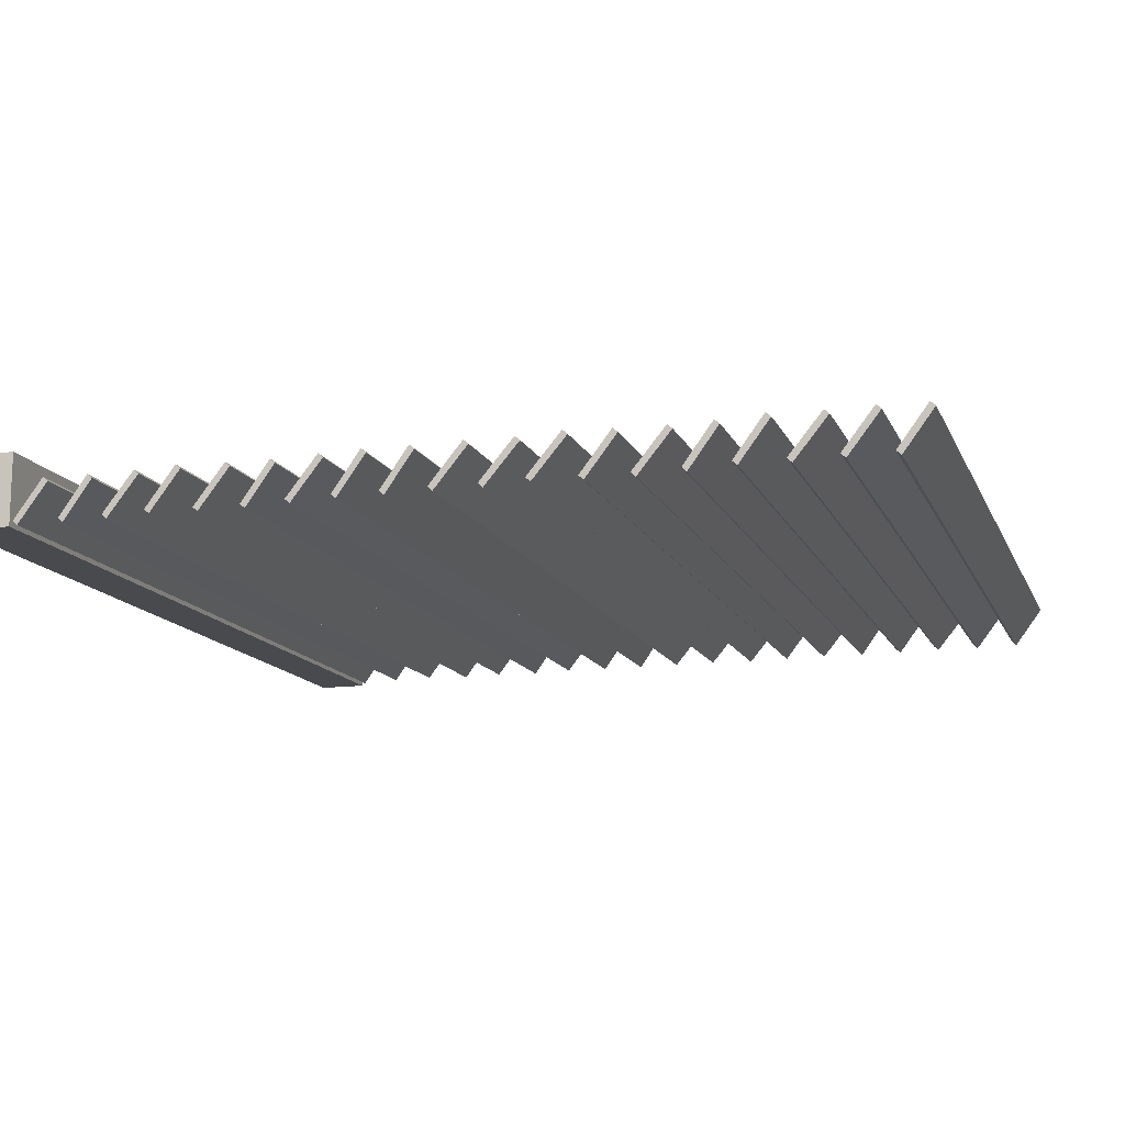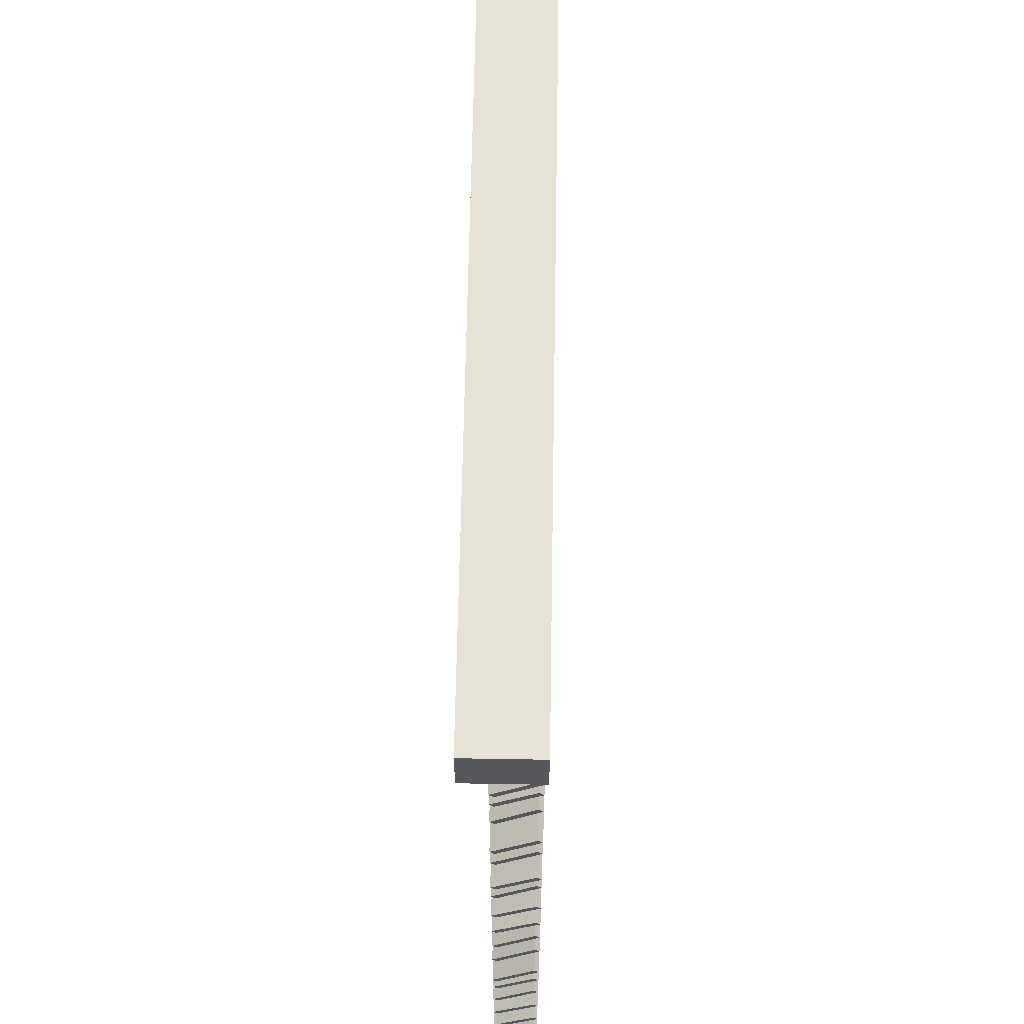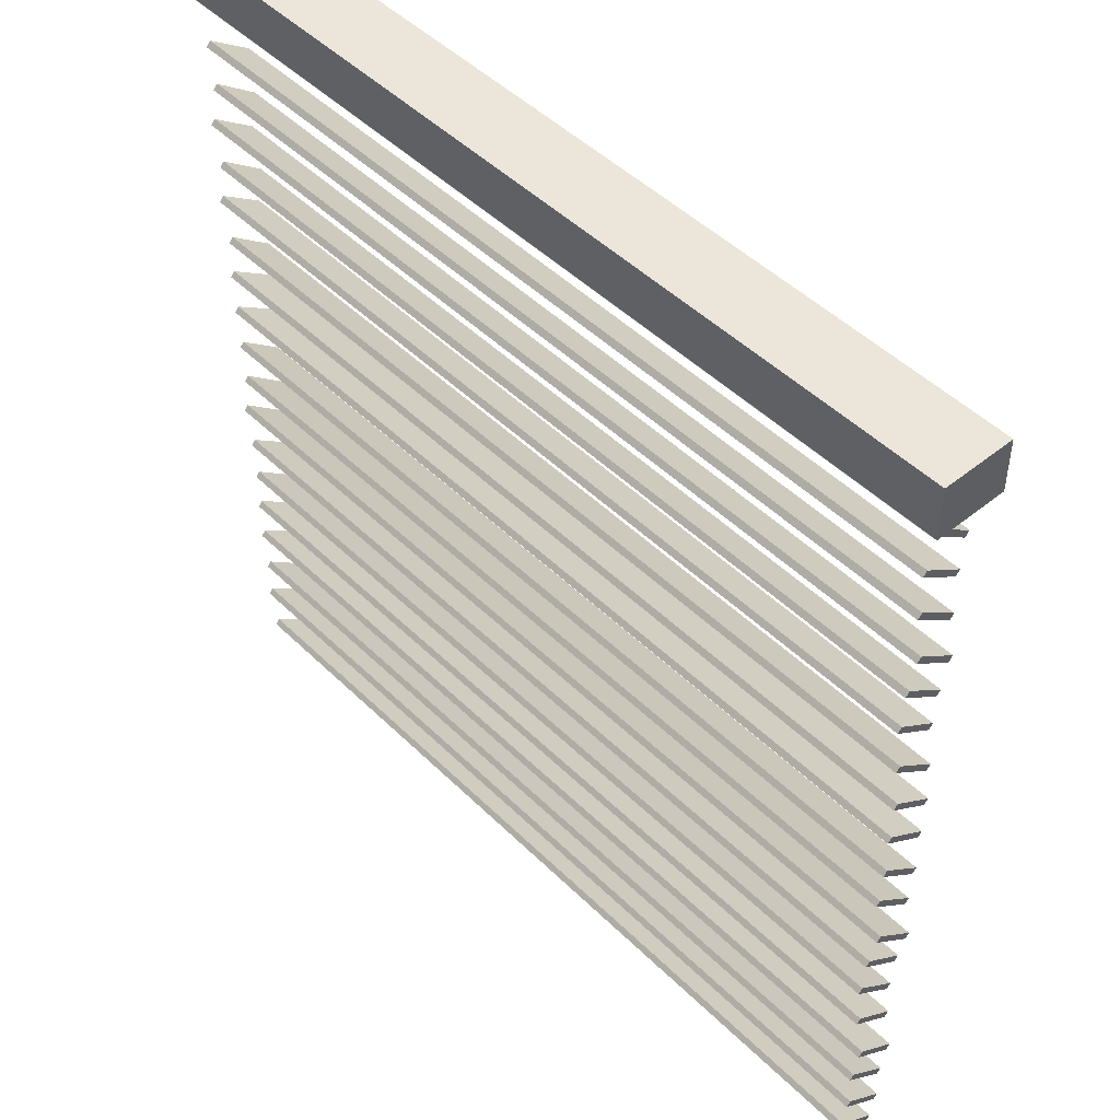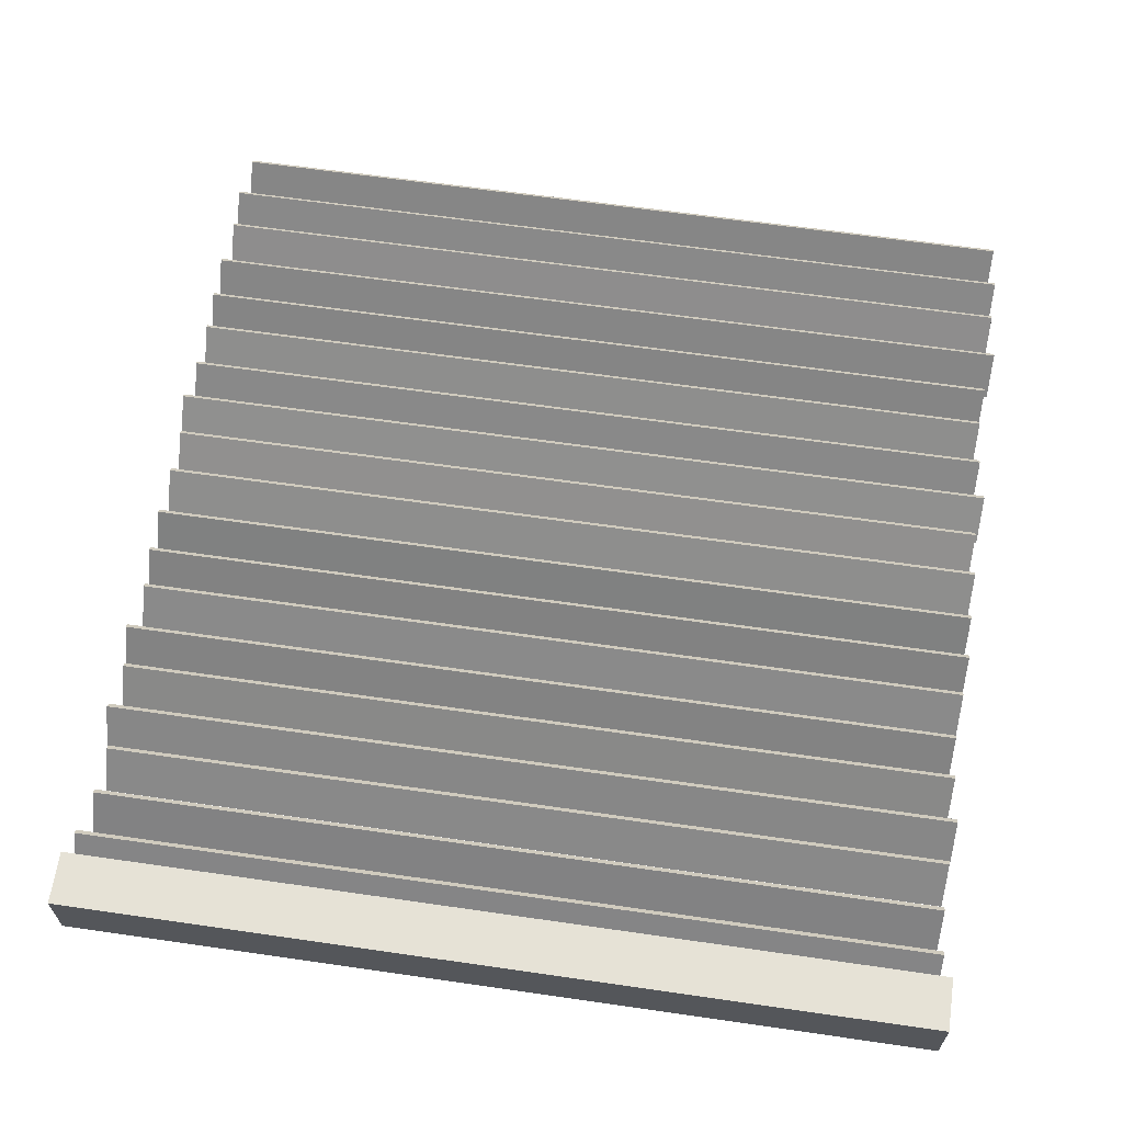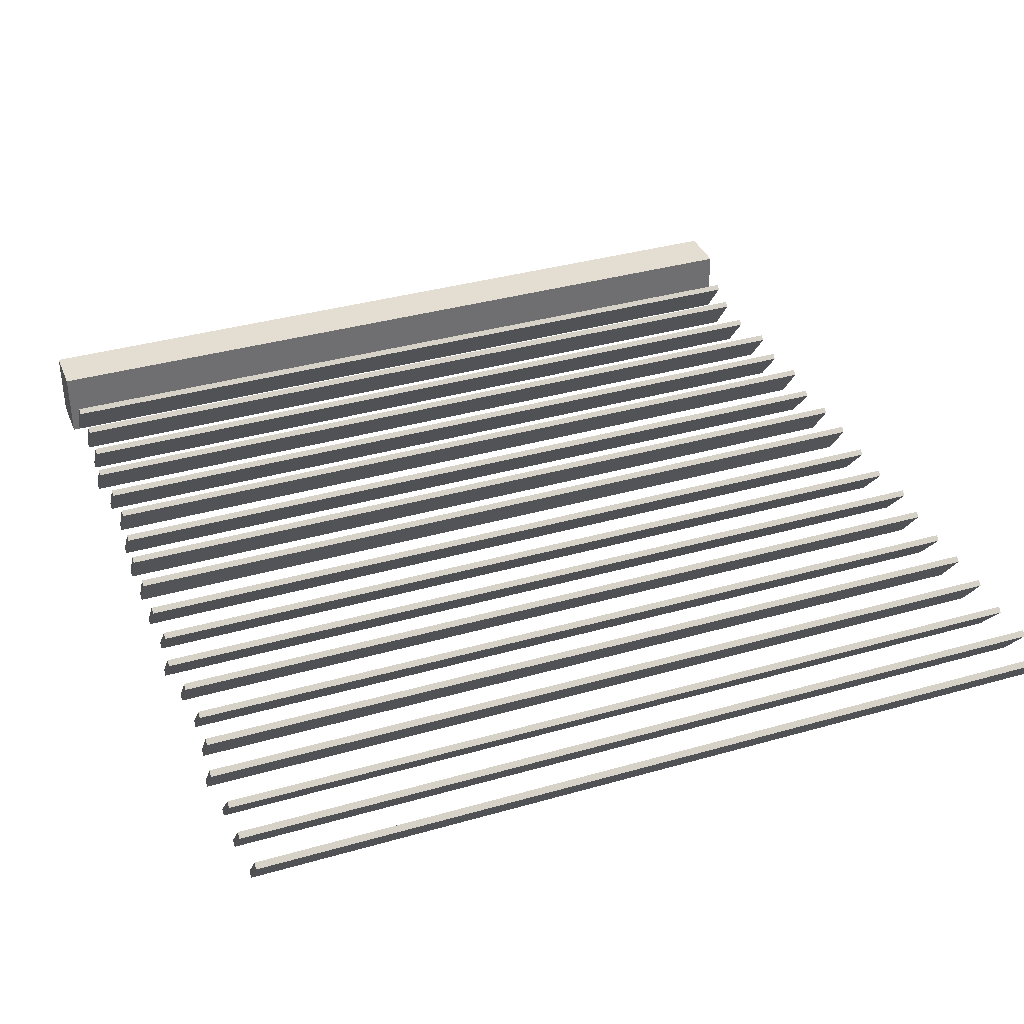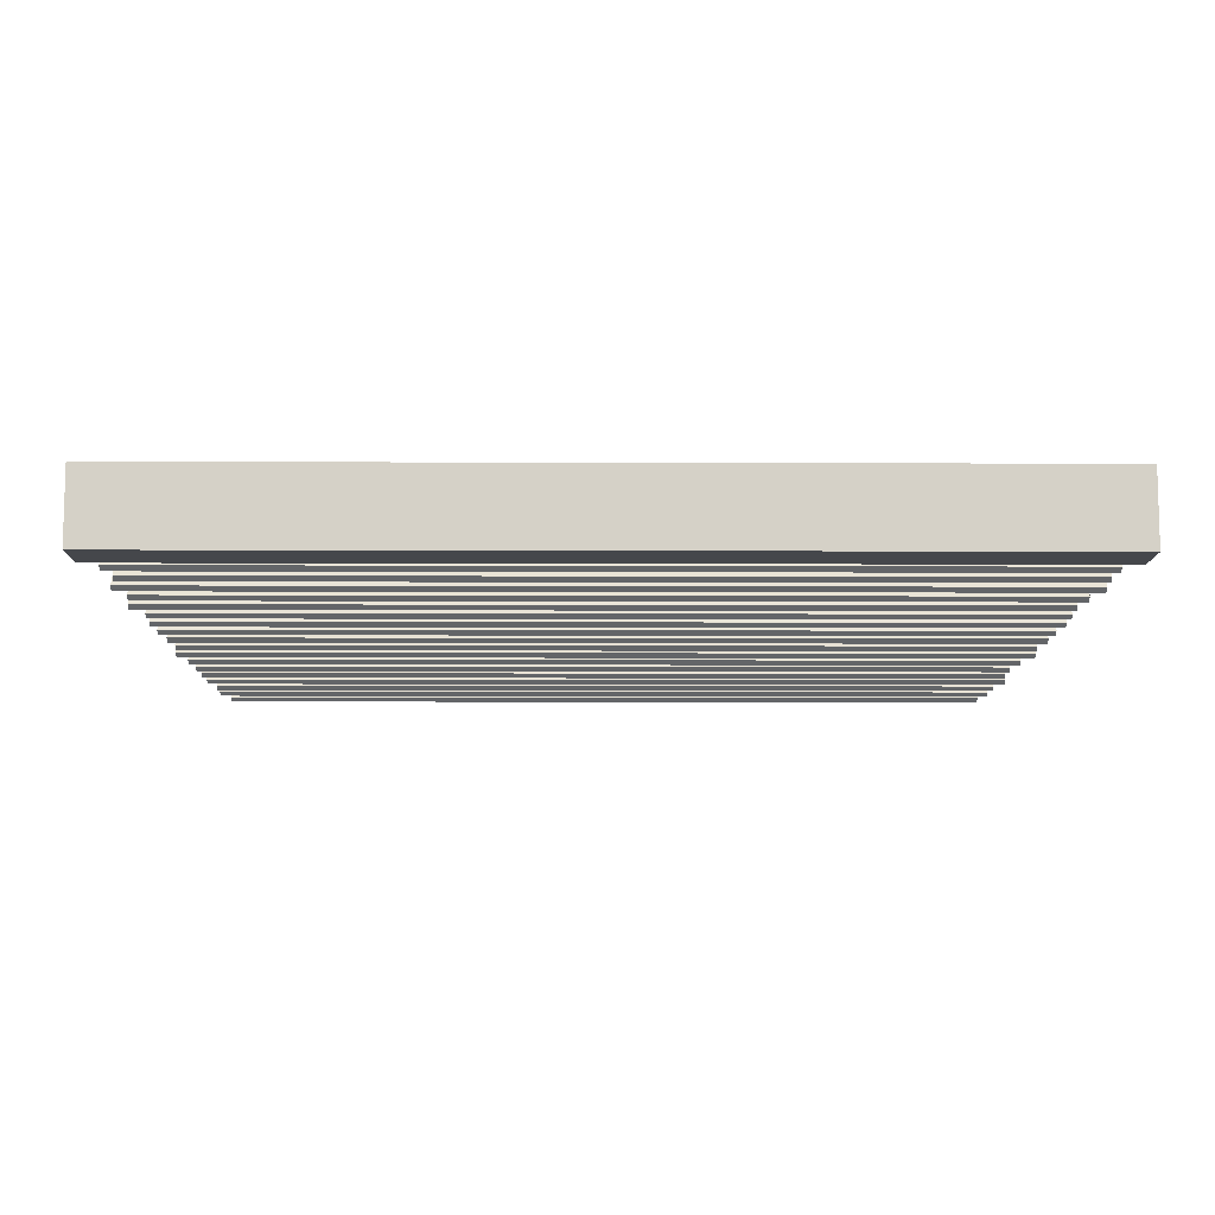
<metadata>
{"format":"obj","ext":"obj","renderer":"f3d","projection":"perspective","resolution":1024,"background":"white","views":[{"elev":-13.2,"azim":-72.9,"up":"+Z"},{"elev":63.2,"azim":91.0,"up":"+Y"},{"elev":47.7,"azim":-132.4,"up":"+Y"},{"elev":63.8,"azim":-171.7,"up":"+Z"},{"elev":36.3,"azim":-20.5,"up":"+Z"},{"elev":-10.2,"azim":179.5,"up":"+Z"}]}
</metadata>
<code>
v -95.55 -5.818 -5.457
v 95.55 -5.818 -5.457
v -95.55 -5.818 10.3
v 95.55 -5.818 10.3
v -95.55 5.818 10.3
v 95.55 5.818 10.3
v -95.55 5.818 -5.457
v 95.55 5.818 -5.457
v -94.05 -13.18 3.909
v 95.22 -13.18 3.909
v -94.05 -12.1 4.852
v 95.22 -12.1 4.852
v -94.05 -5.632 -3.909
v 95.22 -5.632 -3.909
v -94.05 -6.711 -4.852
v 95.22 -6.711 -4.852
v -93.48 -22.94 3.909
v 93.39 -22.94 3.909
v -93.48 -21.86 4.852
v 93.39 -21.86 4.852
v -93.48 -15.63 -3.909
v 93.39 -15.63 -3.909
v -93.48 -16.71 -4.852
v 93.39 -16.71 -4.852
v -93.73 -33.47 3.909
v 92.8 -33.47 3.909
v -93.73 -32.39 4.852
v 92.8 -32.39 4.852
v -93.73 -25.63 -3.909
v 92.8 -25.63 -3.909
v -93.73 -26.71 -4.852
v 92.8 -26.71 -4.852
v -94.86 -43.28 3.909
v 95.05 -43.28 3.909
v -94.86 -42.2 4.852
v 95.05 -42.2 4.852
v -94.86 -35.63 -3.909
v 95.05 -35.63 -3.909
v -94.86 -36.71 -4.852
v 95.05 -36.71 -4.852
v -93.56 -53.45 3.909
v 93.7 -53.45 3.909
v -93.56 -52.37 4.852
v 93.7 -52.37 4.852
v -93.56 -45.63 -3.909
v 93.7 -45.63 -3.909
v -93.56 -46.71 -4.852
v 93.7 -46.71 -4.852
v -93.09 -62.97 3.909
v 95.33 -62.97 3.909
v -93.09 -61.89 4.852
v 95.33 -61.89 4.852
v -93.09 -55.63 -3.909
v 95.33 -55.63 -3.909
v -93.09 -56.71 -4.852
v 95.33 -56.71 -4.852
v -93.99 -73.59 3.909
v 93.64 -73.59 3.909
v -93.99 -72.51 4.852
v 93.64 -72.51 4.852
v -93.99 -65.63 -3.909
v 93.64 -65.63 -3.909
v -93.99 -66.71 -4.852
v 93.64 -66.71 -4.852
v -94.69 -82.89 3.909
v 94.53 -82.89 3.909
v -94.69 -81.81 4.852
v 94.53 -81.81 4.852
v -94.69 -75.63 -3.909
v 94.53 -75.63 -3.909
v -94.69 -76.71 -4.852
v 94.53 -76.71 -4.852
v -94.49 -92.8 3.909
v 94.6 -92.8 3.909
v -94.49 -91.72 4.852
v 94.6 -91.72 4.852
v -94.49 -85.63 -3.909
v 94.6 -85.63 -3.909
v -94.49 -86.71 -4.852
v 94.6 -86.71 -4.852
v -94.61 -103.9 3.909
v 94.24 -103.9 3.909
v -94.61 -102.9 4.852
v 94.24 -102.9 4.852
v -94.61 -95.63 -3.909
v 94.24 -95.63 -3.909
v -94.61 -96.71 -4.852
v 94.24 -96.71 -4.852
v -94.04 -114.1 3.909
v 94.07 -114.1 3.909
v -94.04 -113.1 4.852
v 94.07 -113.1 4.852
v -94.04 -105.6 -3.909
v 94.07 -105.6 -3.909
v -94.04 -106.7 -4.852
v 94.07 -106.7 -4.852
v -95.41 -124.1 3.909
v 95.52 -124.1 3.909
v -95.41 -123 4.852
v 95.52 -123 4.852
v -95.41 -115.6 -3.909
v 95.52 -115.6 -3.909
v -95.41 -116.7 -4.852
v 95.52 -116.7 -4.852
v -93.77 -133.5 3.909
v 94.37 -133.5 3.909
v -93.77 -132.4 4.852
v 94.37 -132.4 4.852
v -93.77 -125.6 -3.909
v 94.37 -125.6 -3.909
v -93.77 -126.7 -4.852
v 94.37 -126.7 -4.852
v -93.03 -143.9 3.909
v 94.11 -143.9 3.909
v -93.03 -142.8 4.852
v 94.11 -142.8 4.852
v -93.03 -135.6 -3.909
v 94.11 -135.6 -3.909
v -93.03 -136.7 -4.852
v 94.11 -136.7 -4.852
v -93.64 -153.1 3.909
v 94.42 -153.1 3.909
v -93.64 -152 4.852
v 94.42 -152 4.852
v -93.64 -145.6 -3.909
v 94.42 -145.6 -3.909
v -93.64 -146.7 -4.852
v 94.42 -146.7 -4.852
v -95.26 -163.2 3.909
v 94.6 -163.2 3.909
v -95.26 -162.1 4.852
v 94.6 -162.1 4.852
v -95.26 -155.6 -3.909
v 94.6 -155.6 -3.909
v -95.26 -156.7 -4.852
v 94.6 -156.7 -4.852
v -94 -173.9 3.909
v 93.74 -173.9 3.909
v -94 -172.8 4.852
v 93.74 -172.8 4.852
v -94 -165.6 -3.909
v 93.74 -165.6 -3.909
v -94 -166.7 -4.852
v 93.74 -166.7 -4.852
v -94.2 -183.5 3.909
v 94.37 -183.5 3.909
v -94.2 -182.4 4.852
v 94.37 -182.4 4.852
v -94.2 -175.6 -3.909
v 94.37 -175.6 -3.909
v -94.2 -176.7 -4.852
v 94.37 -176.7 -4.852
v -93.22 -193.2 3.909
v 93.05 -193.2 3.909
v -93.22 -192.1 4.852
v 93.05 -192.1 4.852
v -93.22 -185.6 -3.909
v 93.05 -185.6 -3.909
v -93.22 -186.7 -4.852
v 93.05 -186.7 -4.852
f 1 2 4 3
f 3 4 6 5
f 5 6 8 7
f 7 8 2 1
f 2 8 6 4
f 7 1 3 5
f 9 10 12 11
f 11 12 14 13
f 13 14 16 15
f 15 16 10 9
f 10 16 14 12
f 15 9 11 13
f 17 18 20 19
f 19 20 22 21
f 21 22 24 23
f 23 24 18 17
f 18 24 22 20
f 23 17 19 21
f 25 26 28 27
f 27 28 30 29
f 29 30 32 31
f 31 32 26 25
f 26 32 30 28
f 31 25 27 29
f 33 34 36 35
f 35 36 38 37
f 37 38 40 39
f 39 40 34 33
f 34 40 38 36
f 39 33 35 37
f 41 42 44 43
f 43 44 46 45
f 45 46 48 47
f 47 48 42 41
f 42 48 46 44
f 47 41 43 45
f 49 50 52 51
f 51 52 54 53
f 53 54 56 55
f 55 56 50 49
f 50 56 54 52
f 55 49 51 53
f 57 58 60 59
f 59 60 62 61
f 61 62 64 63
f 63 64 58 57
f 58 64 62 60
f 63 57 59 61
f 65 66 68 67
f 67 68 70 69
f 69 70 72 71
f 71 72 66 65
f 66 72 70 68
f 71 65 67 69
f 73 74 76 75
f 75 76 78 77
f 77 78 80 79
f 79 80 74 73
f 74 80 78 76
f 79 73 75 77
f 81 82 84 83
f 83 84 86 85
f 85 86 88 87
f 87 88 82 81
f 82 88 86 84
f 87 81 83 85
f 89 90 92 91
f 91 92 94 93
f 93 94 96 95
f 95 96 90 89
f 90 96 94 92
f 95 89 91 93
f 97 98 100 99
f 99 100 102 101
f 101 102 104 103
f 103 104 98 97
f 98 104 102 100
f 103 97 99 101
f 105 106 108 107
f 107 108 110 109
f 109 110 112 111
f 111 112 106 105
f 106 112 110 108
f 111 105 107 109
f 113 114 116 115
f 115 116 118 117
f 117 118 120 119
f 119 120 114 113
f 114 120 118 116
f 119 113 115 117
f 121 122 124 123
f 123 124 126 125
f 125 126 128 127
f 127 128 122 121
f 122 128 126 124
f 127 121 123 125
f 129 130 132 131
f 131 132 134 133
f 133 134 136 135
f 135 136 130 129
f 130 136 134 132
f 135 129 131 133
f 137 138 140 139
f 139 140 142 141
f 141 142 144 143
f 143 144 138 137
f 138 144 142 140
f 143 137 139 141
f 145 146 148 147
f 147 148 150 149
f 149 150 152 151
f 151 152 146 145
f 146 152 150 148
f 151 145 147 149
f 153 154 156 155
f 155 156 158 157
f 157 158 160 159
f 159 160 154 153
f 154 160 158 156
f 159 153 155 157

</code>
